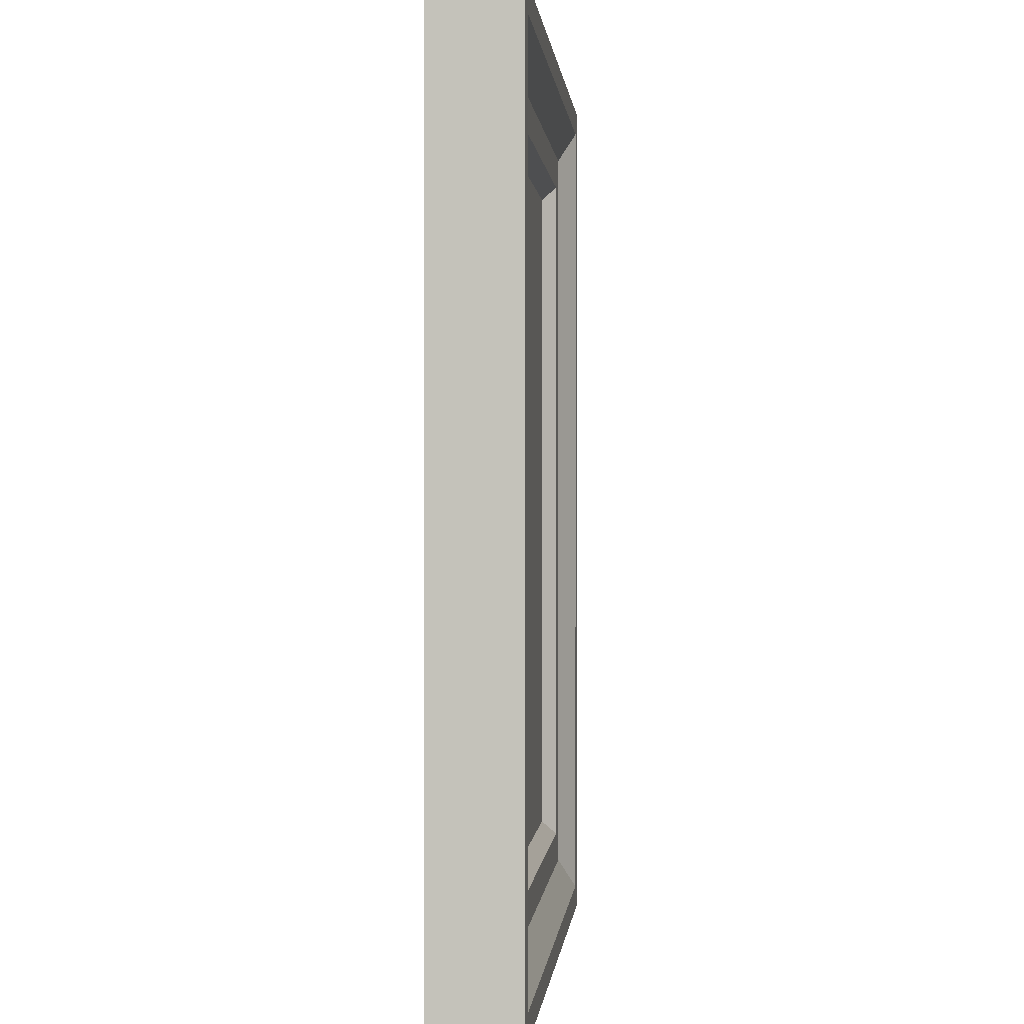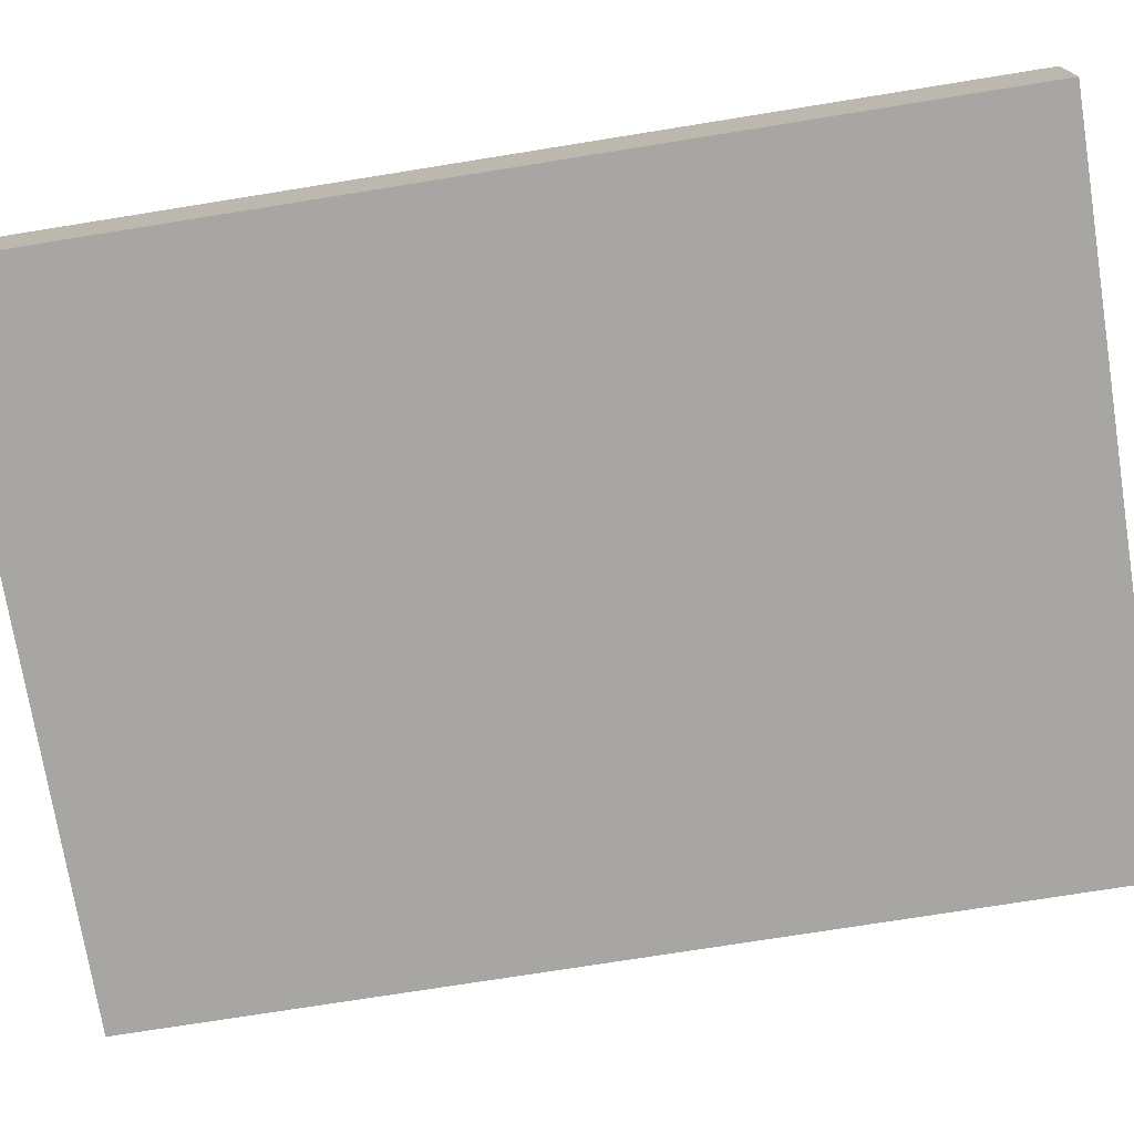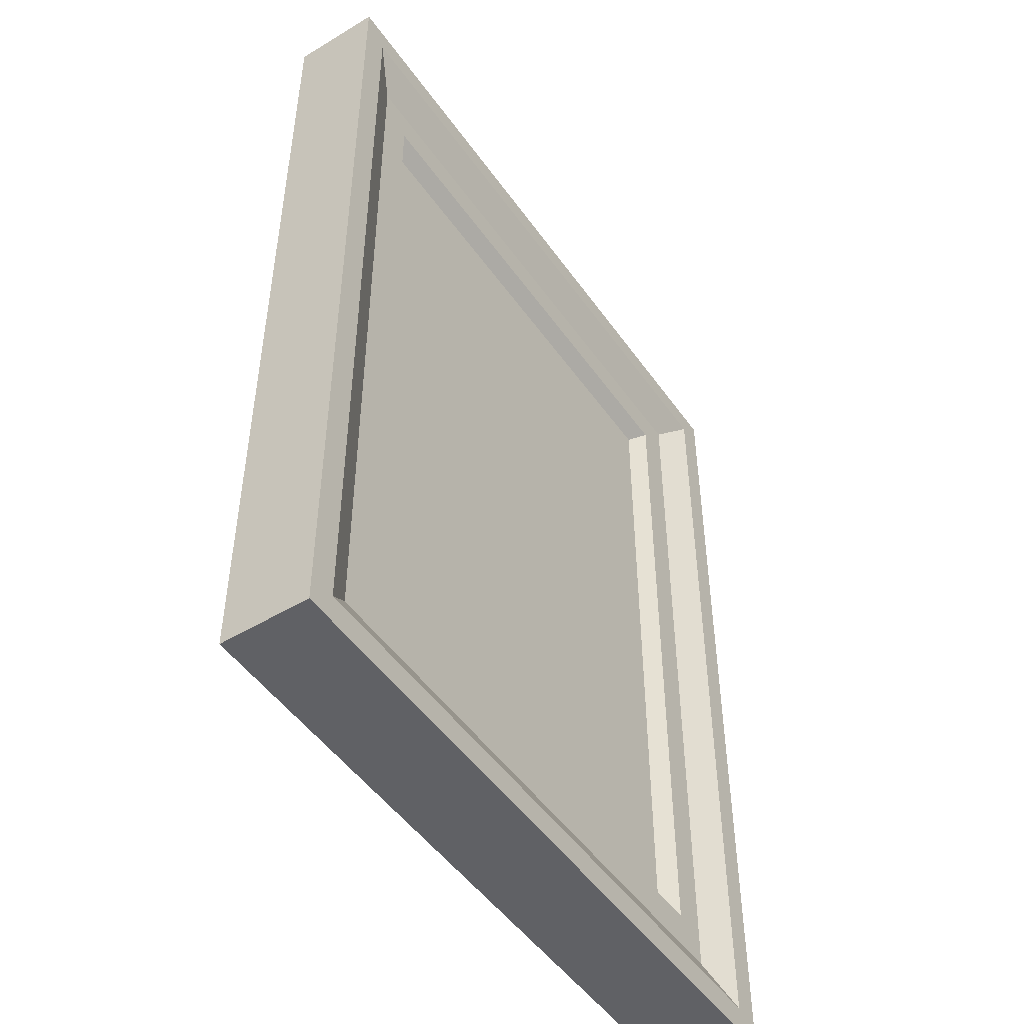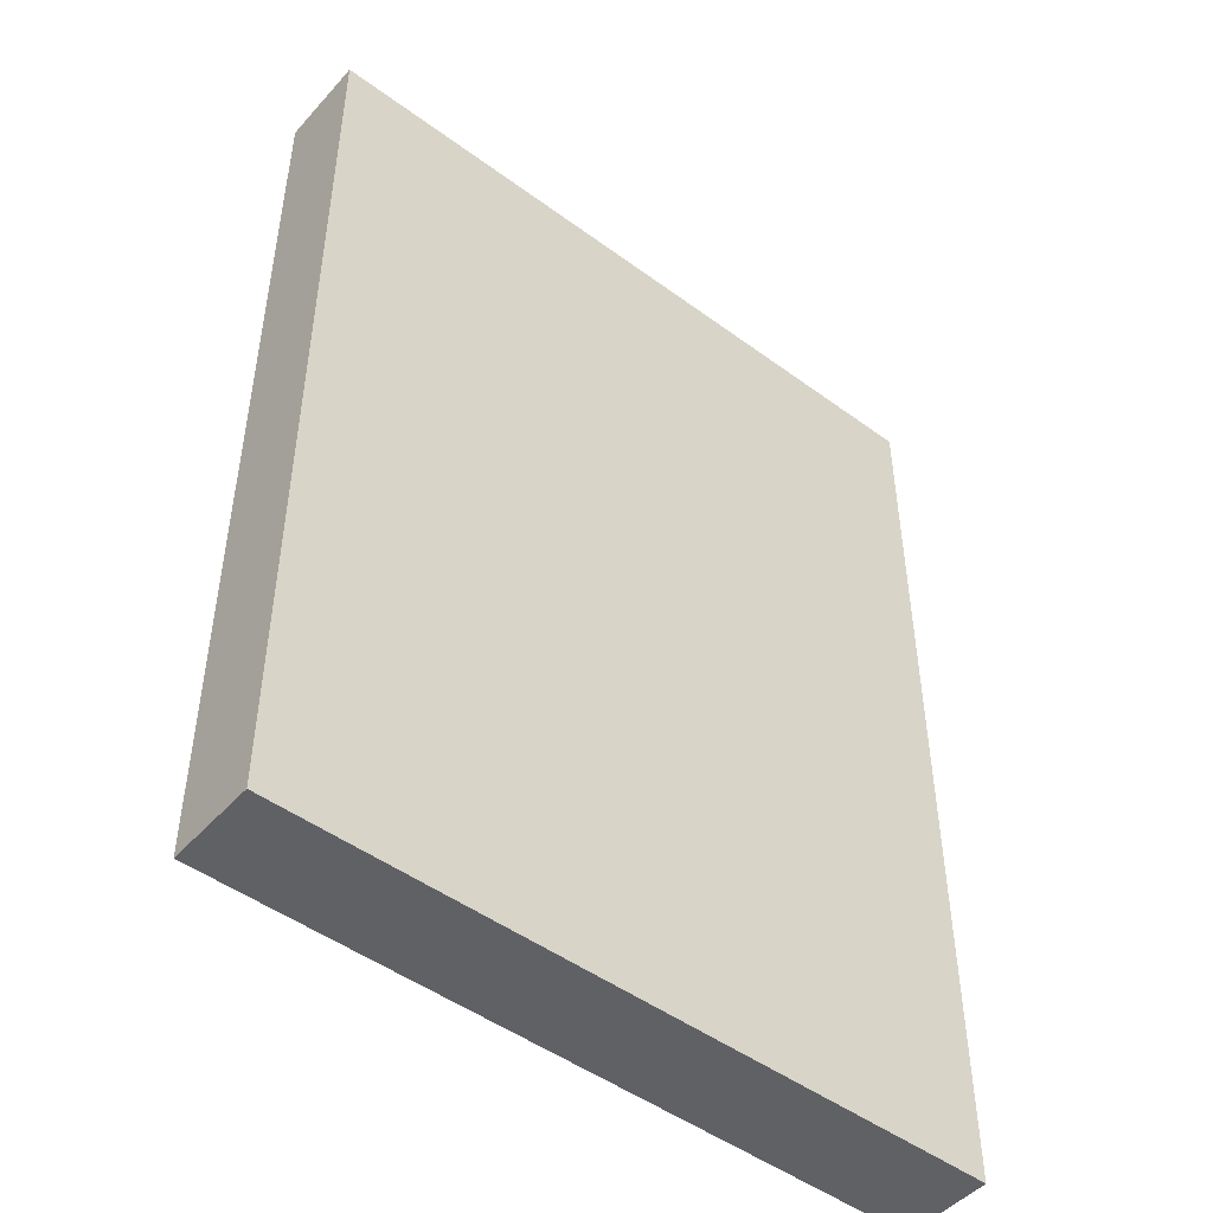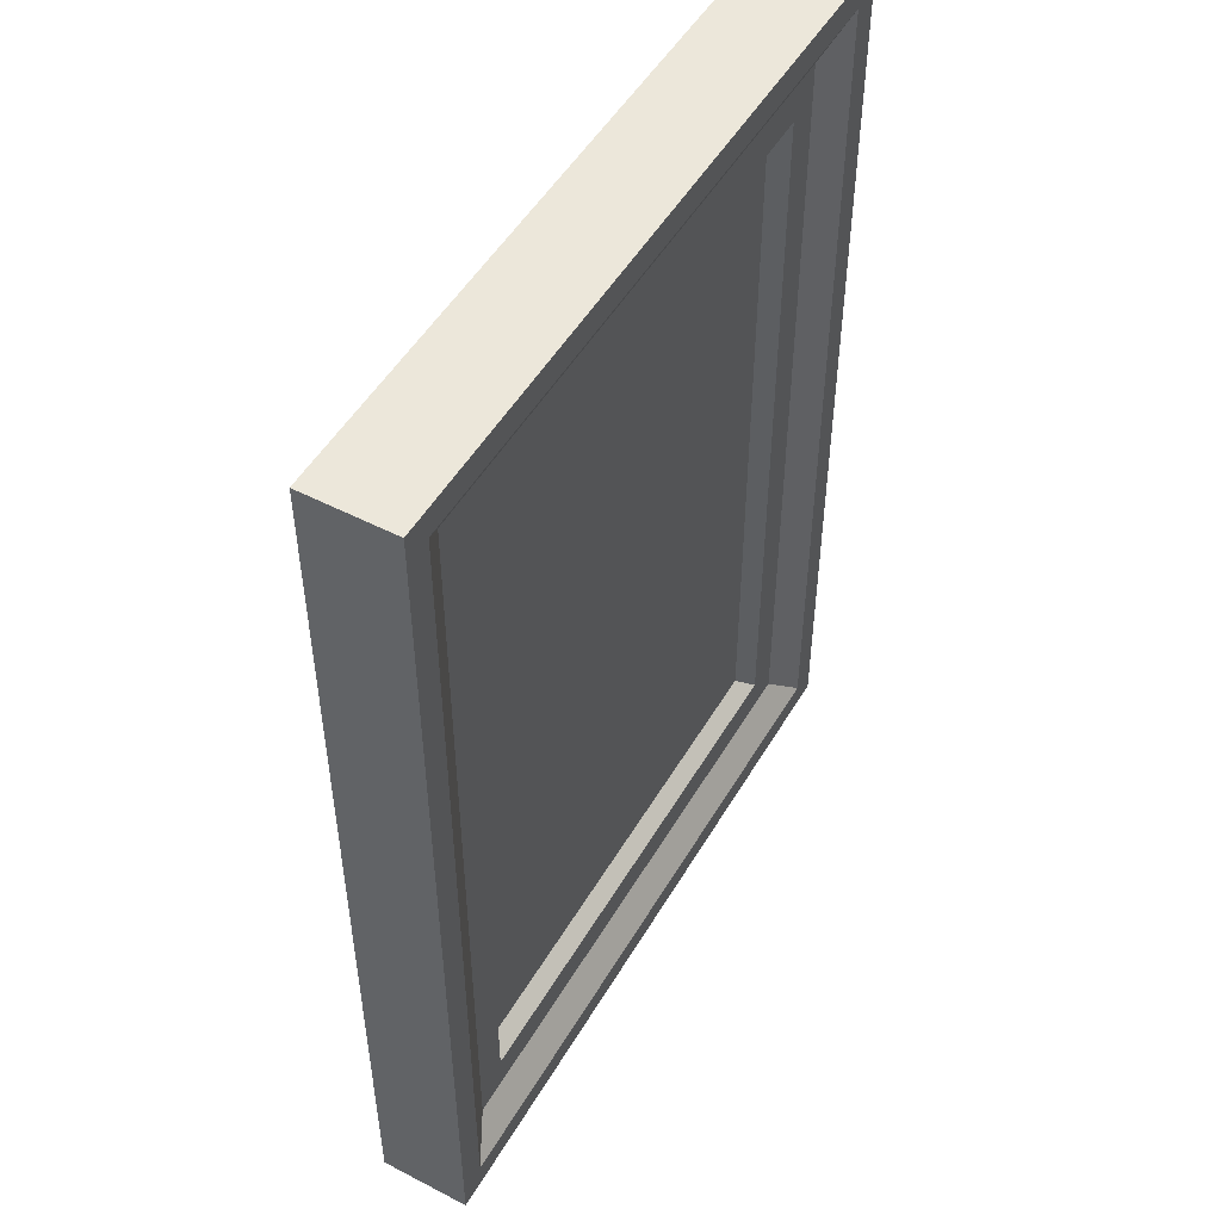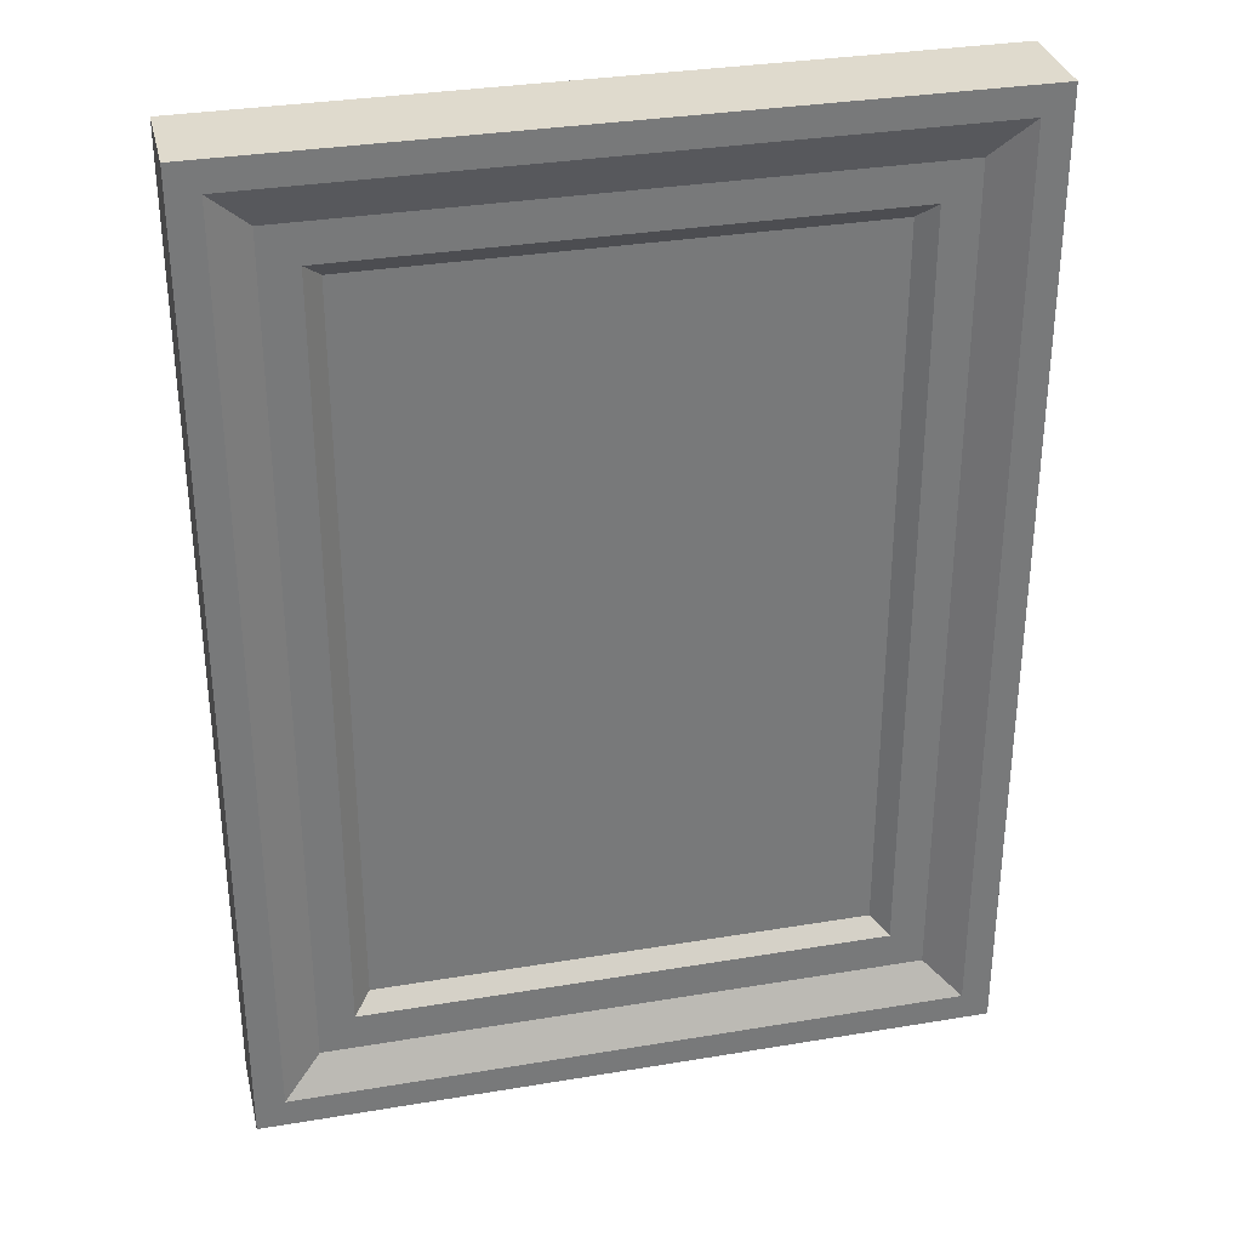
<metadata>
{"format":"obj","ext":"obj","renderer":"f3d","projection":"perspective","resolution":1024,"background":"white","views":[{"elev":0.3,"azim":-84.6,"up":"+Y"},{"elev":-74.0,"azim":99.1,"up":"+Z"},{"elev":-49.3,"azim":-56.2,"up":"+Y"},{"elev":-48.1,"azim":140.5,"up":"+Y"},{"elev":50.5,"azim":-60.4,"up":"+Y"},{"elev":32.7,"azim":-13.1,"up":"+Y"}]}
</metadata>
<code>
v 16.78 -22.53 -2.141
v -16.78 -22.53 -2.141
v 16.78 22.53 -2.141
v -16.78 22.53 -2.141
v 16.78 22.53 2.141
v -16.78 22.53 2.141
v 16.78 -22.53 2.141
v -16.78 -22.53 2.141
v 12.09 17.75 1.292
v -12.09 17.75 1.292
v -12.09 -17.75 1.292
v 12.09 -17.75 1.292
v 11.32 16.98 0.5802
v -11.32 16.98 0.5802
v -11.32 -16.98 0.5802
v 11.32 -16.98 0.5802
v -13.73 19.48 1.292
v -13.73 -19.47 1.292
v 13.73 -19.47 1.292
v 13.73 19.48 1.292
v -15.46 21.22 2.141
v -15.46 -21.22 2.141
v 15.46 -21.22 2.141
v 15.46 21.22 2.141
v 11.32 16.98 0.5802
v -11.32 16.98 0.5802
v 11.32 -16.98 0.5802
v -11.32 -16.98 0.5802
v -11.32 -11.35 0.5802
v -9.015 -16.98 0.5802
v -0.6456 -8.131 0.5802
v 2.02 -9.749 0.5802
v 2.068 -12.3 0.5802
v 4.511 -16.98 0.5802
v 4.337 -10.29 0.5802
v 11.32 -7.886 0.5802
v -4.736 -9.363 0.5802
v 8.519 -4.343 0.5802
v 4.635 -3.372 0.5802
v 1.819 -4.599 0.5802
v -3.421 -4.454 0.5802
v -6.548 -3.292 0.5802
v -6.246 -7.163 0.5802
v 4.318 -1.305 0.5802
v -0.6085 -1.809 0.5802
v -4.157 -1.125 0.5802
v -6.599 0.8033 0.5802
v -3.992 1.546 0.5802
v -5.684 4.085 0.5802
v -3.705 4.168 0.5802
v -2.654 -1.415 0.5802
v -1.657 2.849 0.5802
v -2.215 8.28 0.5802
v 1.164 7.663 0.5802
v 4.146 9.043 0.5802
v -1.768 9.442 0.5802
v -4.616 10.51 0.5802
v -4.902 8.667 0.5802
v -6.076 11.23 0.5802
v -4.898 12.23 0.5802
v -3.766 11.81 0.5802
v -0.6522 15.5 0.5802
v 4.053 14.8 0.5802
v 4.41 10.74 0.5802
v 6.441 10.09 0.5802
v 5.911 9.06 0.5802
v 2.016 3.112 0.5802
v 2.693 -1.471 0.5803
v -11.32 2.698 0.5802
v -11.32 13.96 0.5802
v -7.881 11.01 0.5802
v 11.32 4.845 0.5802
v 7.443 4.774 0.5802
v 0.000122 16.98 0.5802
v 2.868 5.484 0.5803
v 0.8064 4.582 0.5802
f 1 2 4 3
f 3 4 6 5
f 7 8 2 1
f 2 8 6 4
f 7 1 3 5
f 20 17 10 9
f 17 18 11 10
f 18 19 12 11
f 19 20 9 12
f 9 10 14 13
f 10 11 15 14
f 11 12 16 15
f 12 9 13 16
f 21 22 18 17
f 22 23 19 18
f 23 24 20 19
f 24 21 17 20
f 6 8 22 21
f 8 7 23 22
f 7 5 24 23
f 5 6 21 24
f 37 41 42 43
f 30 29 28
f 34 35 33
f 39 44 68 40
f 58 53 56 57
f 46 48 47 42
f 48 50 49 47
f 47 69 42
f 56 61 60 59 57
f 75 76 67
f 45 67 52 51
f 49 69 47
f 58 71 49 50
f 59 26 70 71
f 59 71 58 57
f 62 26 60 61
f 49 71 70 69
f 43 29 37
f 44 73 67 68
f 51 52 48 46
f 56 53 54
f 61 64 63 62
f 55 66 65 64
f 55 64 61 56
f 25 74 62 63
f 65 25 63 64
f 72 65 73
f 73 66 55 75
f 73 65 66
f 52 67 76
f 72 73 38 36
f 38 73 44 39
f 40 45 41
f 40 68 45
f 41 51 46 42
f 41 45 51
f 68 67 45
f 50 53 58
f 48 52 53 50
f 42 69 29 43
f 31 40 41
f 31 41 37
f 32 38 39 40
f 32 40 31
f 36 38 35
f 35 38 32
f 36 35 34 27
f 37 33 32 31
f 33 35 32
f 34 33 30
f 30 33 37 29
f 56 54 55
f 60 26 59
f 54 76 75 55
f 52 76 54 53
f 73 75 67
f 72 25 65
f 74 26 62

</code>
